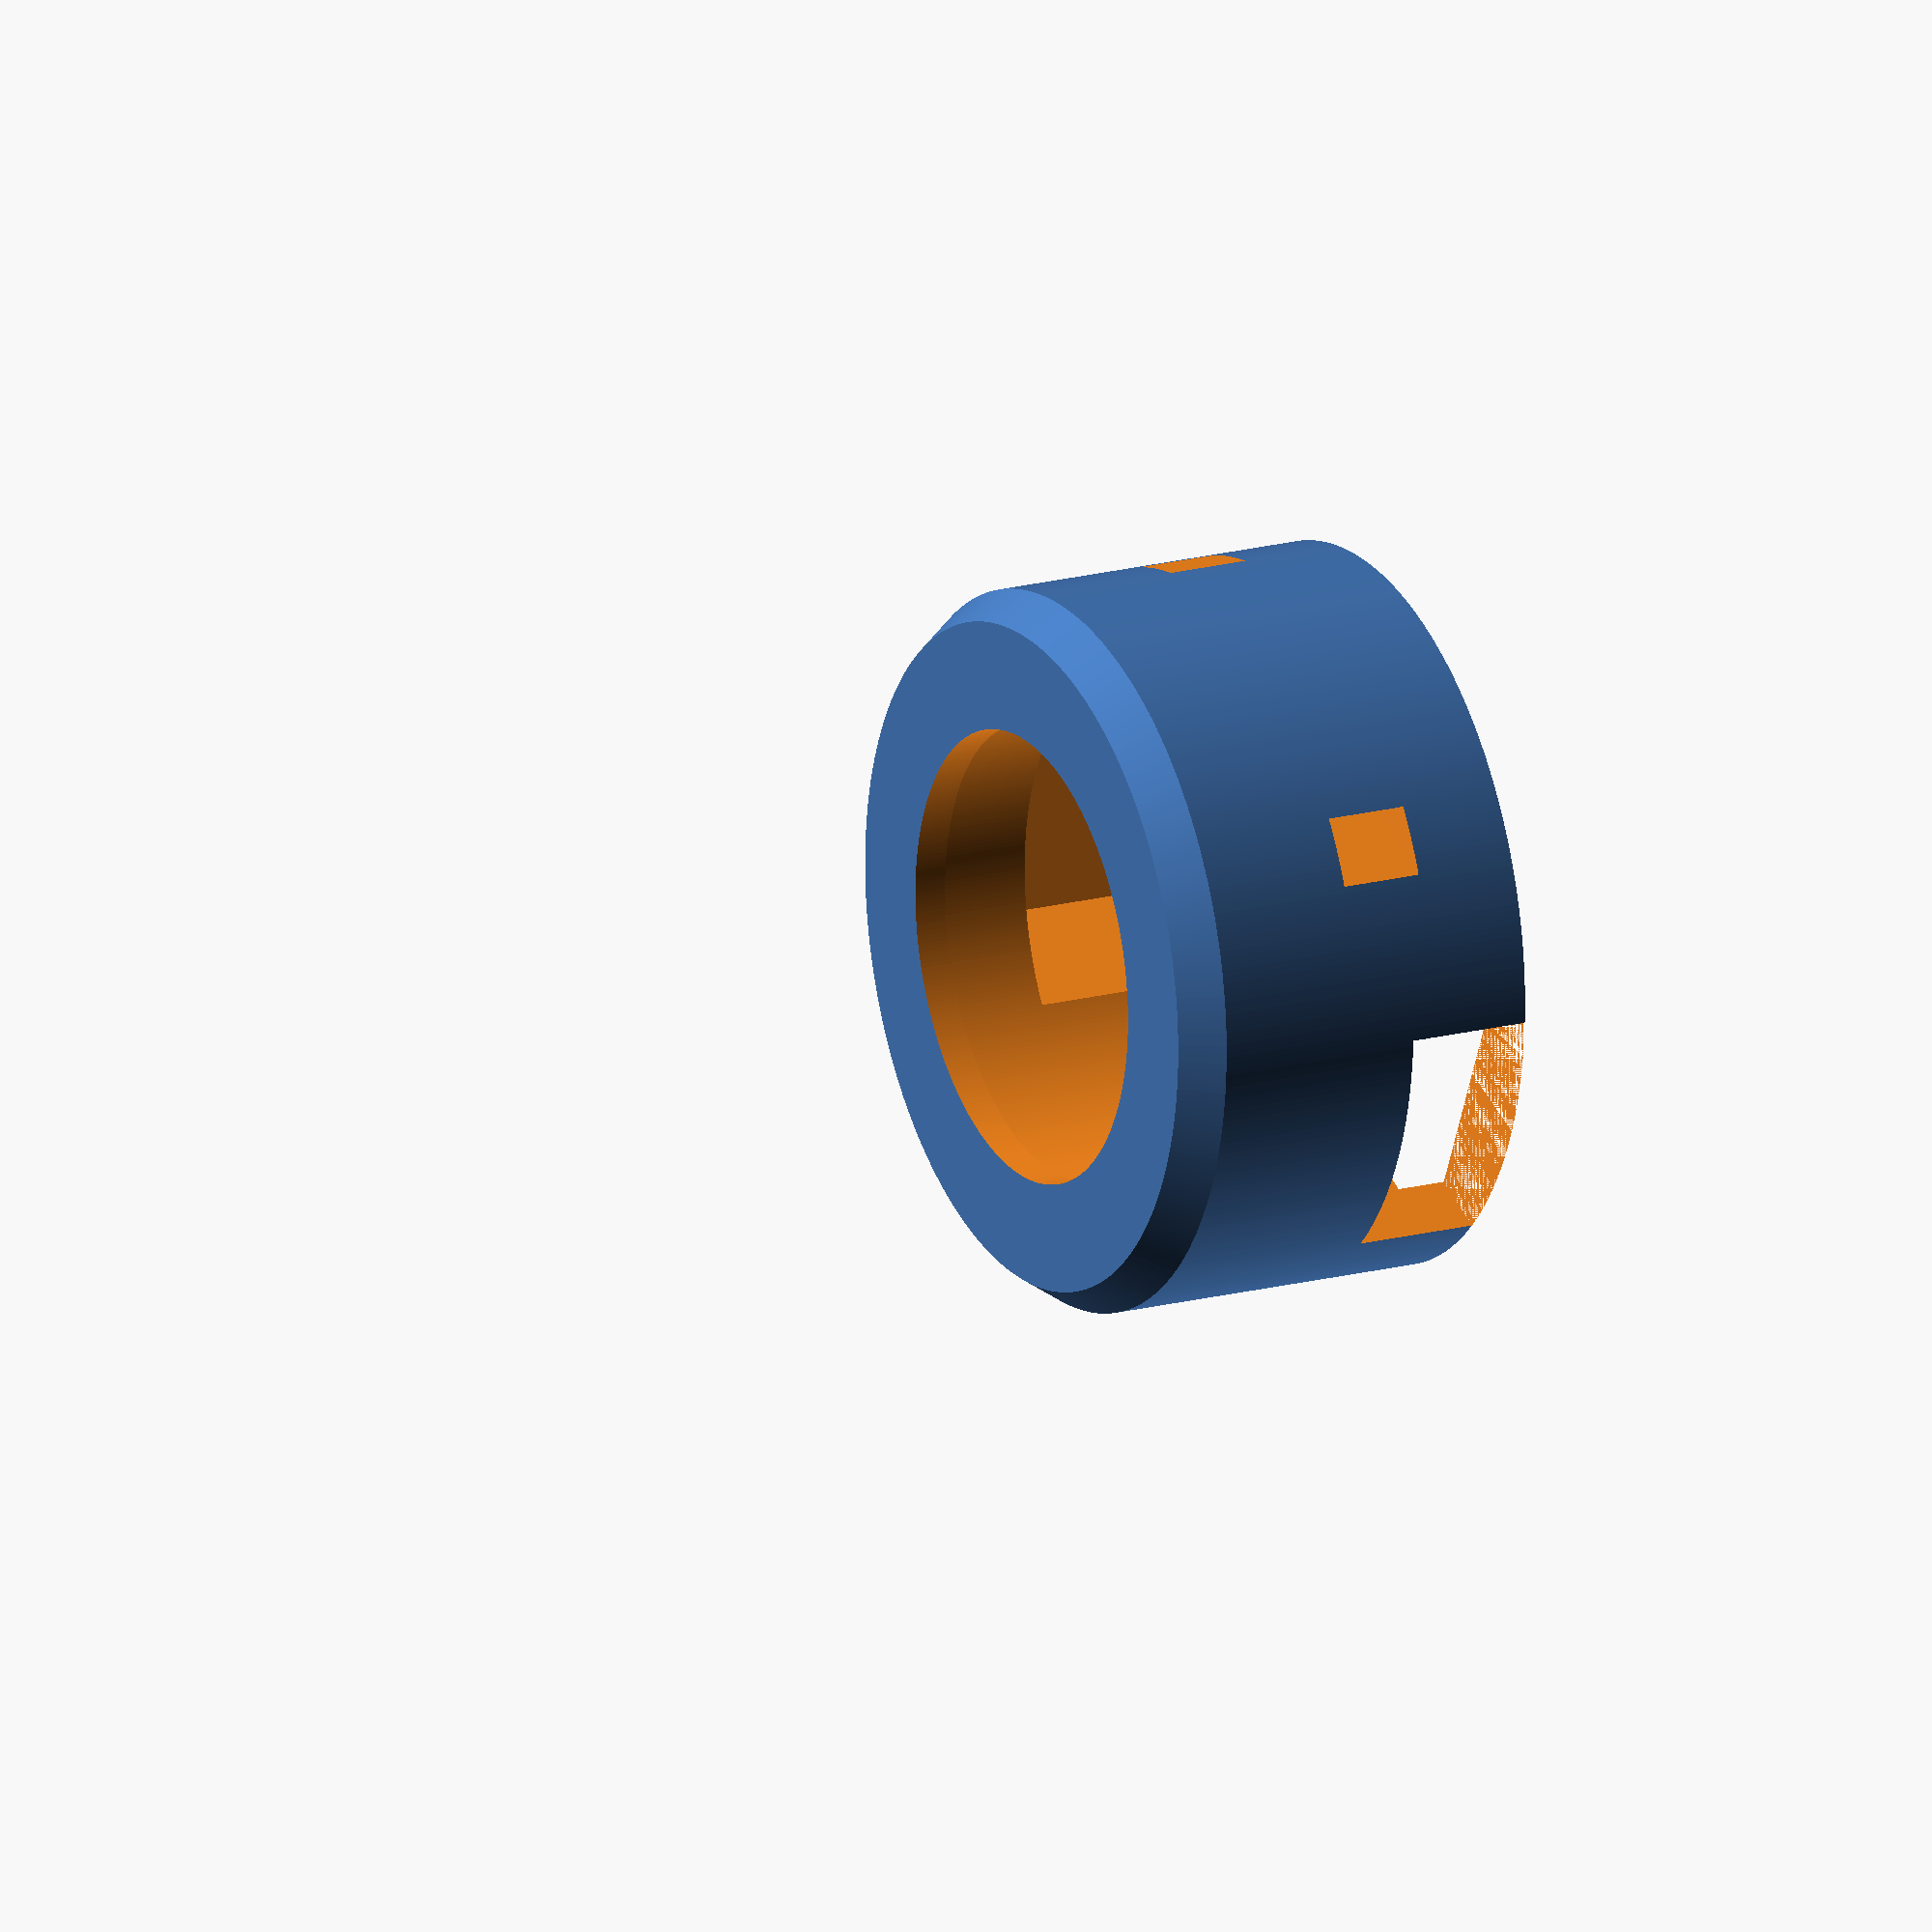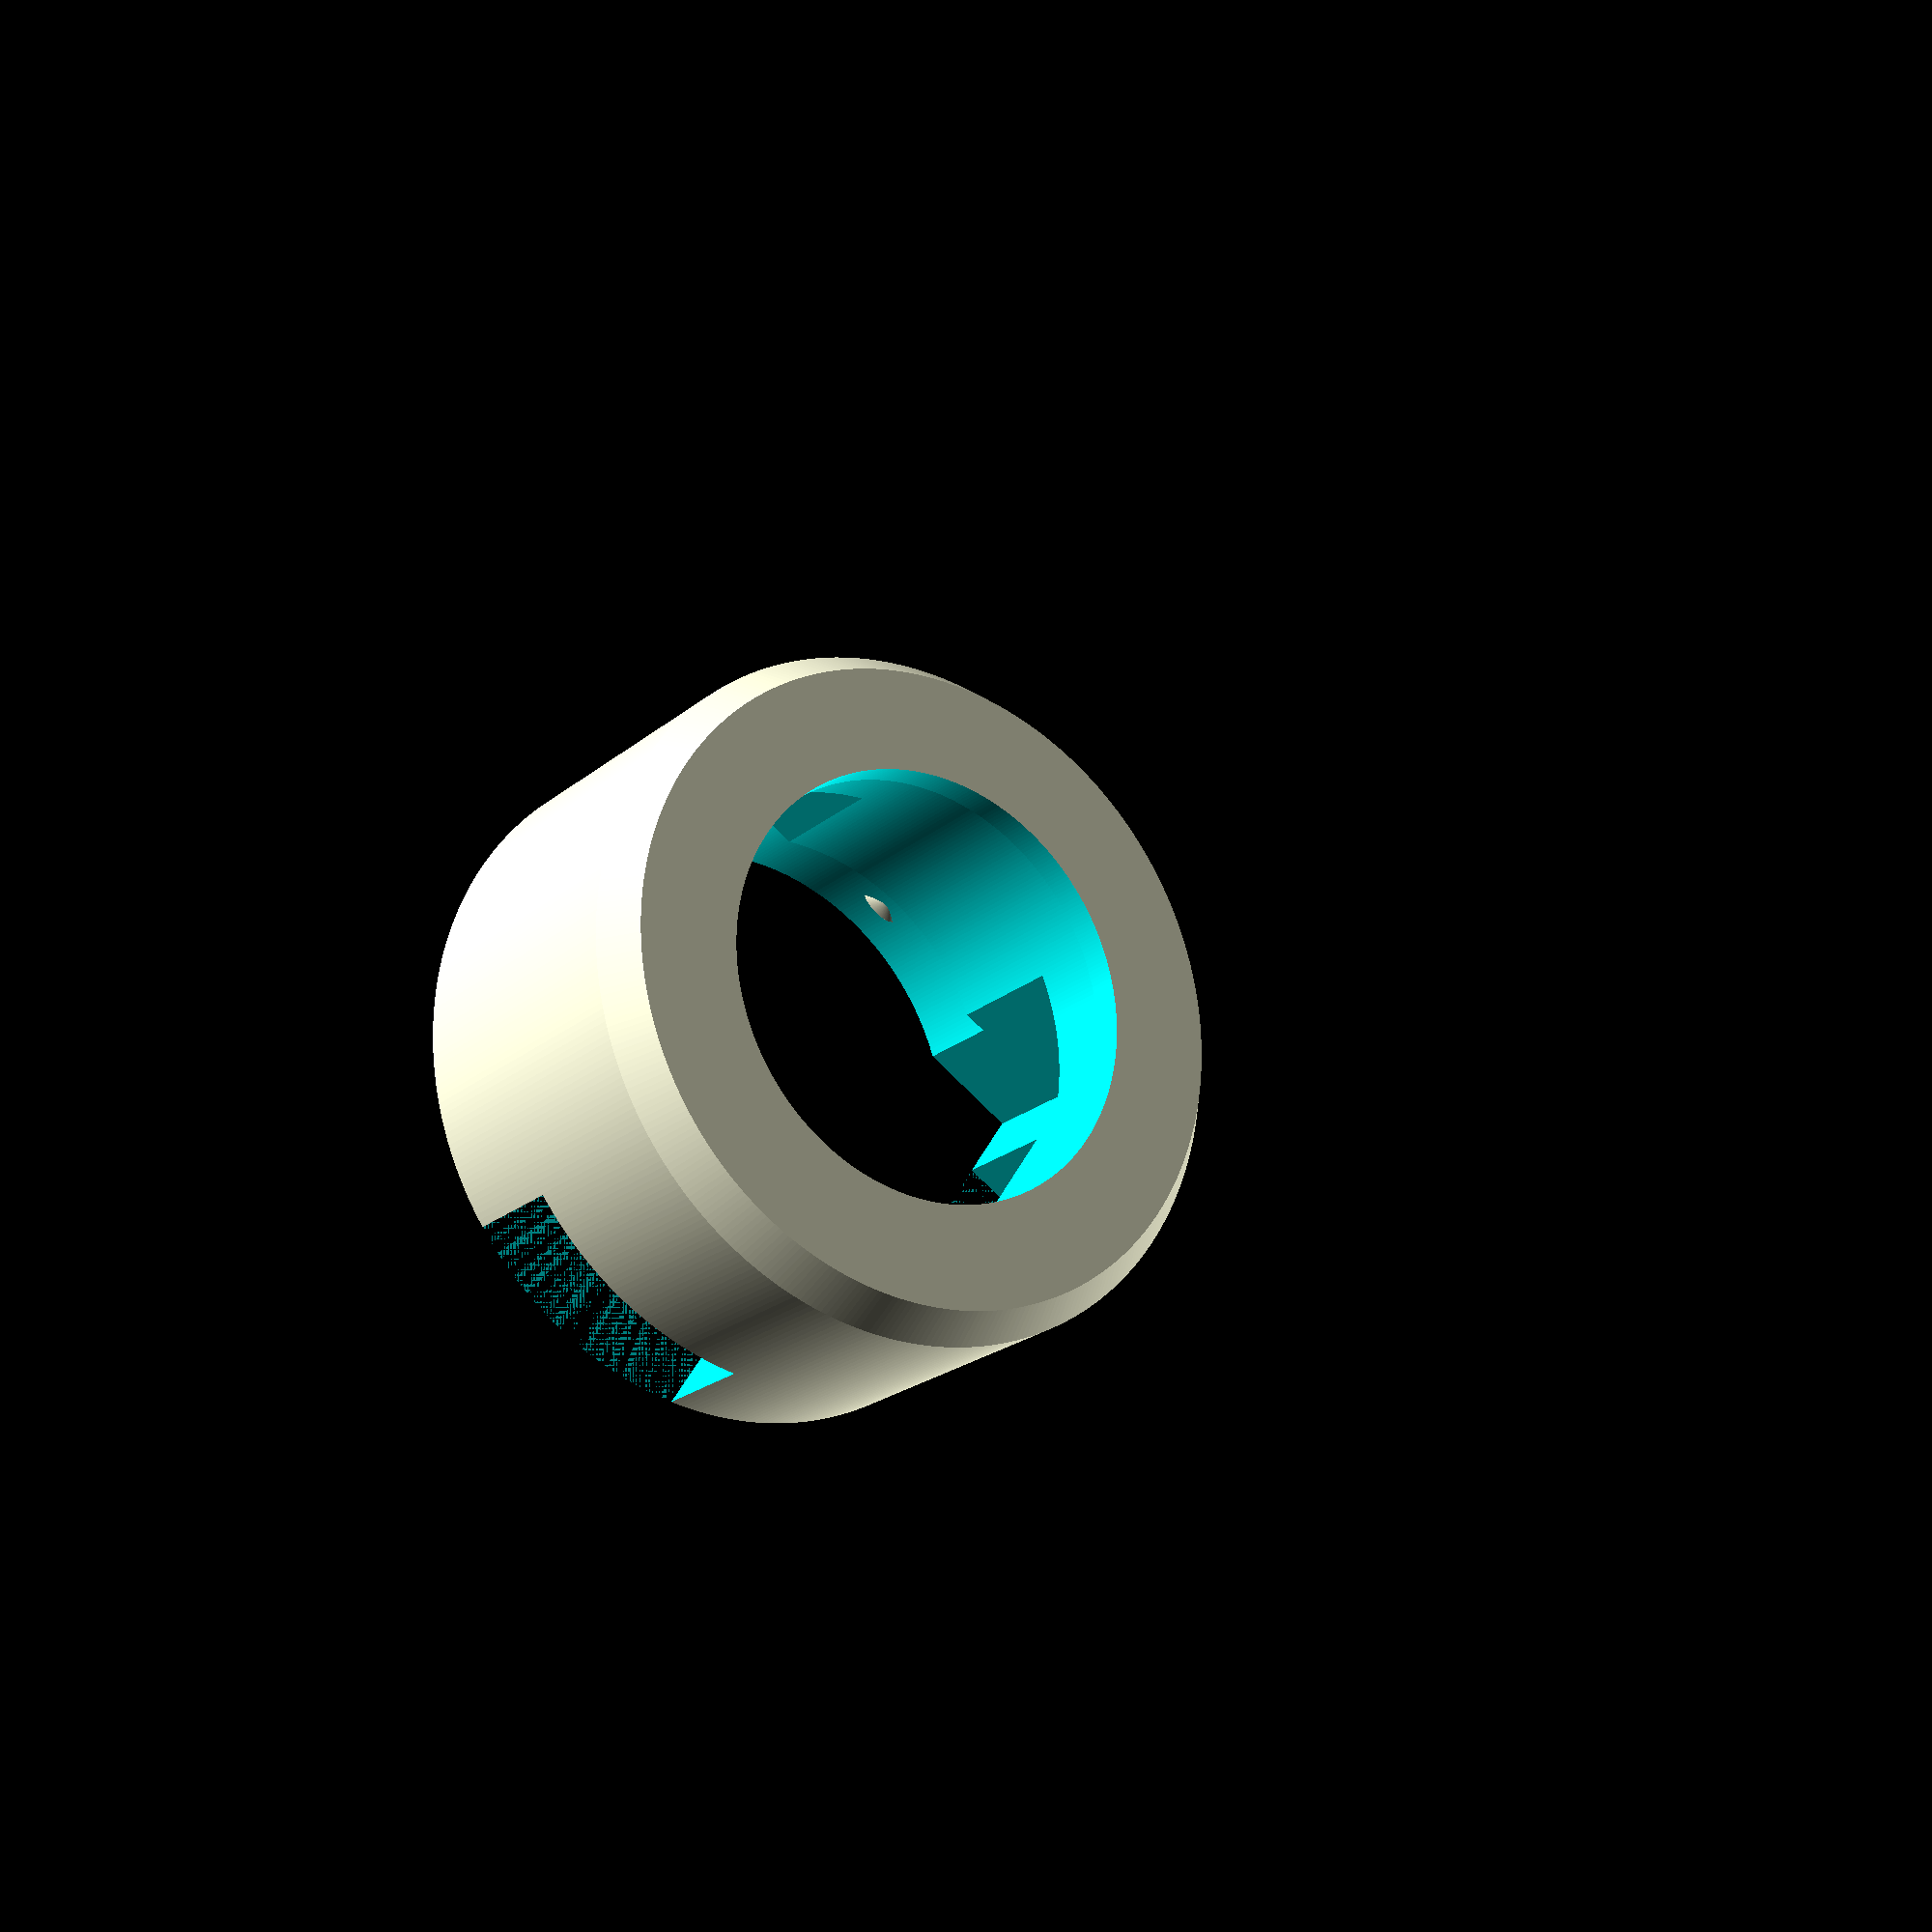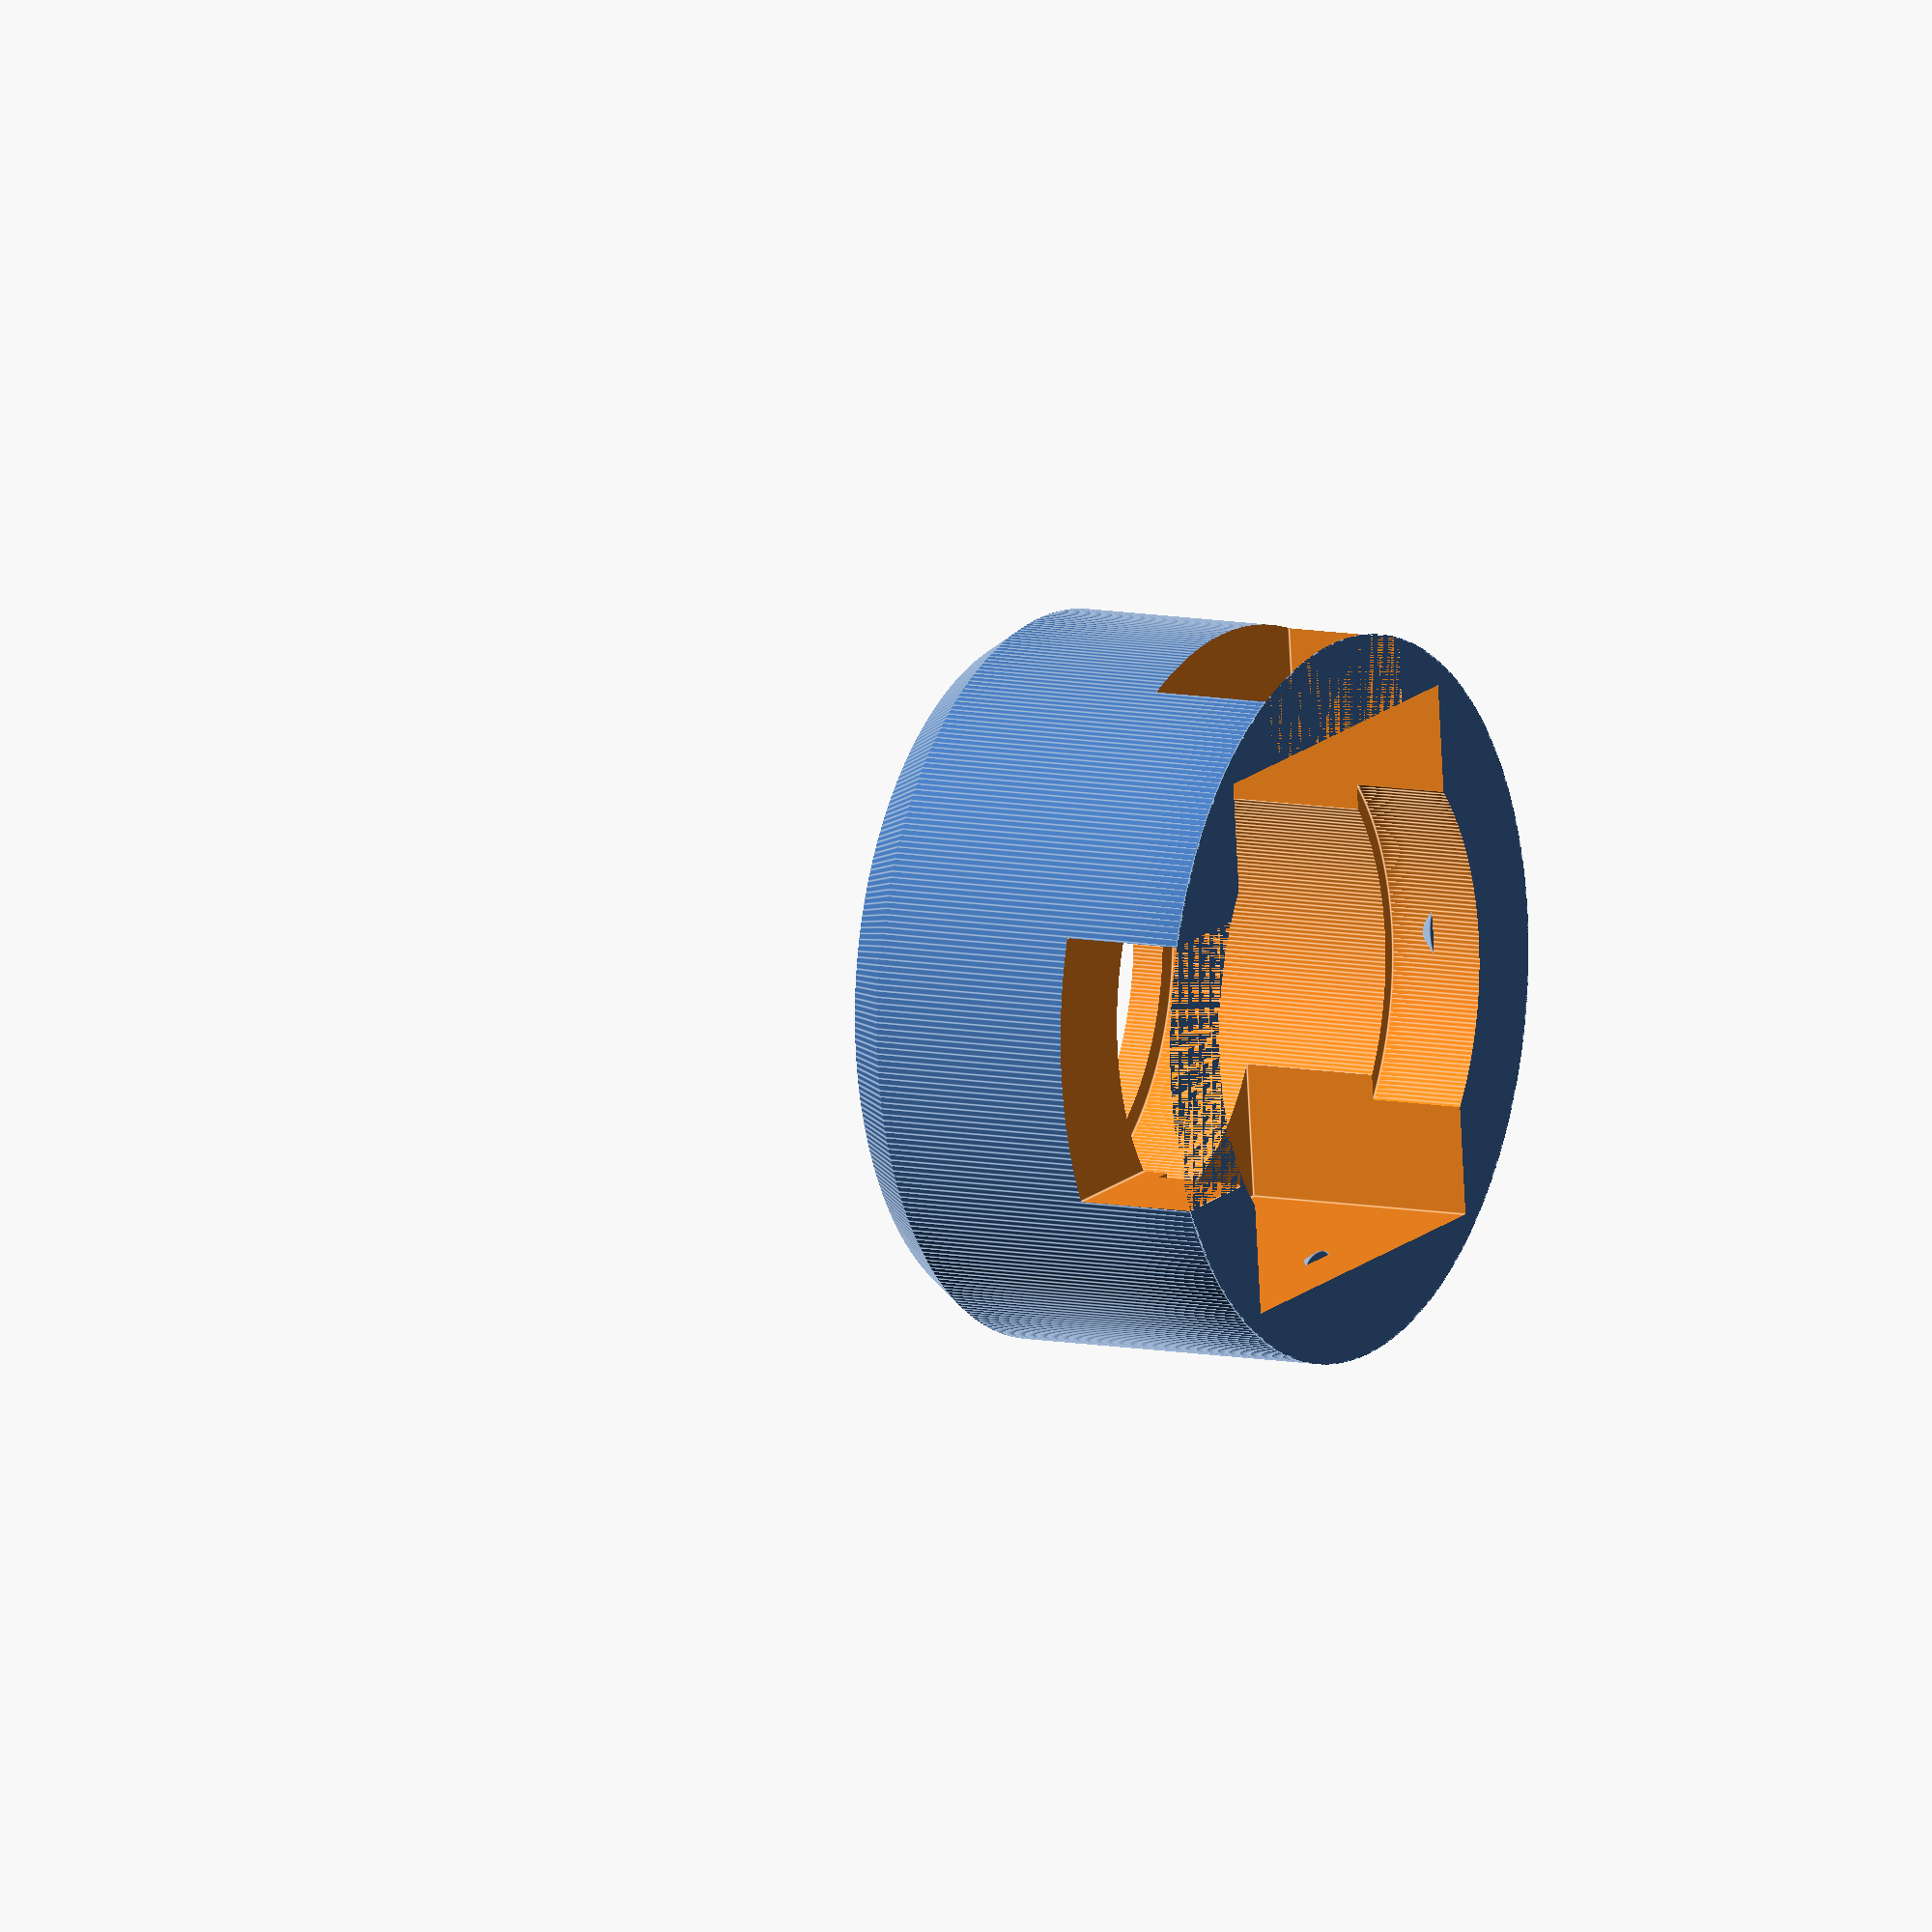
<openscad>
pixelWidth  = 23;
pixelHeight = 2.8;

battWidth  = 25.5;
battLength = 19.5;
battHeight = 4;
battClearance = 0.3;

battPcbGap = 4;

pcbWidth  = 25.4;
pcbHeight = 1.75;

usbWidth  = 10;
usbLength = 6;
usbHeight = 3;

switchWidth  = 6;
switchLength = 10;
switchHeight = 3;

bodyWidth  = 35;
bodyHeight = 18;
bodyWall   = 1.6;
bodyBezel  = 6.5;

/////// Assembly

/*PendantComponents();*/

union() {
  rotate([180, 0, 0]) {
    Body();

  // hook tabs
  translate([0, pcbWidth/2 + 0.25, usbHeight-0.5])
    scale([2, 1, 1])
      tab();

  translate([-battWidth/2 - 0.5, 0, usbHeight-0.5])
    scale([1, 2, 1])
      tab();
  }
}






/////// Parts

module Body() {
  intersection() {
    difference() {
      // main body
      cylinder(r=bodyWidth/2, h=bodyHeight, center=false, $fn=360);

      // pixel pcb hollow
      translate([0, 0, -bodyWall])
      cylinder(r=pixelWidth/2 + .5, h=bodyHeight, center=false, $fn=360);

      // Cut out diffuser
      translate([0, 0, bodyHeight - bodyWall*2])
      cylinder(r=bodyWidth/2 - bodyBezel, h=bodyWall*6, center=true, $fn=360);

      // battery corners
      translate([0, 0, -(bodyWall + pixelHeight + 2)])
      hcCube(
        battWidth  + battClearance*2,
        battLength + battClearance*2,
        bodyHeight
      );

      // main PCB
      translate([0, 0, -1])
      cylinder(r=pcbWidth/2, h=(usbHeight + pcbHeight + 1), center=false, $fn=360);

      // USB cutout
      translate([0, -(pcbWidth - usbLength)/2 - 5, 0])
      hcCube(usbWidth + 3, usbLength + 4, usbHeight + 3);

      // Power Switch cutout
      translate([pcbWidth/2-switchWidth/2 + 5, 0, 0])
      hcCube(switchWidth + 4, switchLength + 3, switchHeight + 3);

      // chain channel
      translate([0, 14, 5])
      hcCube(50, 2, 4);
    }

    // Chamfer top edge
    cylinder(r1=bodyWidth * 0.81, r2=0, h=bodyWidth * 1.2, center=false, $fn=360);
  }
}

module tab() {
  cylinder(r1=.6, r2=0, h=1, $fn=180);
}

module PendantComponents() {
  color([.75, .25, .25]) {
    // USB Port
    translate([0, -(pcbWidth/2-usbLength/2), ])
      hcCube(usbWidth, usbLength, usbHeight);

    // Power Switch
    translate([pcbWidth/2-switchWidth/2, 0, 0])
      hcCube(switchWidth, switchLength, switchHeight);

    // PCB
    translate([0, 0, usbHeight])
      cylinder(r=pcbWidth/2, h=pcbHeight, center=false, $fn=360);


    // Battery gap
    translate([0, 0, usbHeight + pcbHeight])
      hcCube(10, 10, battPcbGap);

    // Battery
    translate([0, 0, usbHeight + pcbHeight + battPcbGap])
      hcCube(battWidth, battLength, battHeight);

    // Pixels
    translate([0, 0, usbHeight + pcbHeight + battPcbGap + battHeight])
      cylinder(r=pixelWidth/2, h=pixelHeight, center=false, $fn=360);
  }
}




/////// Lib

module hcCube(w, l, h) {
  translate([-w/2, -l/2, 0])
  cube(size=[w, l, h], center=false);
}

</openscad>
<views>
elev=341.8 azim=155.1 roll=242.5 proj=o view=solid
elev=201.0 azim=326.8 roll=33.9 proj=p view=wireframe
elev=351.1 azim=264.1 roll=299.3 proj=o view=edges
</views>
